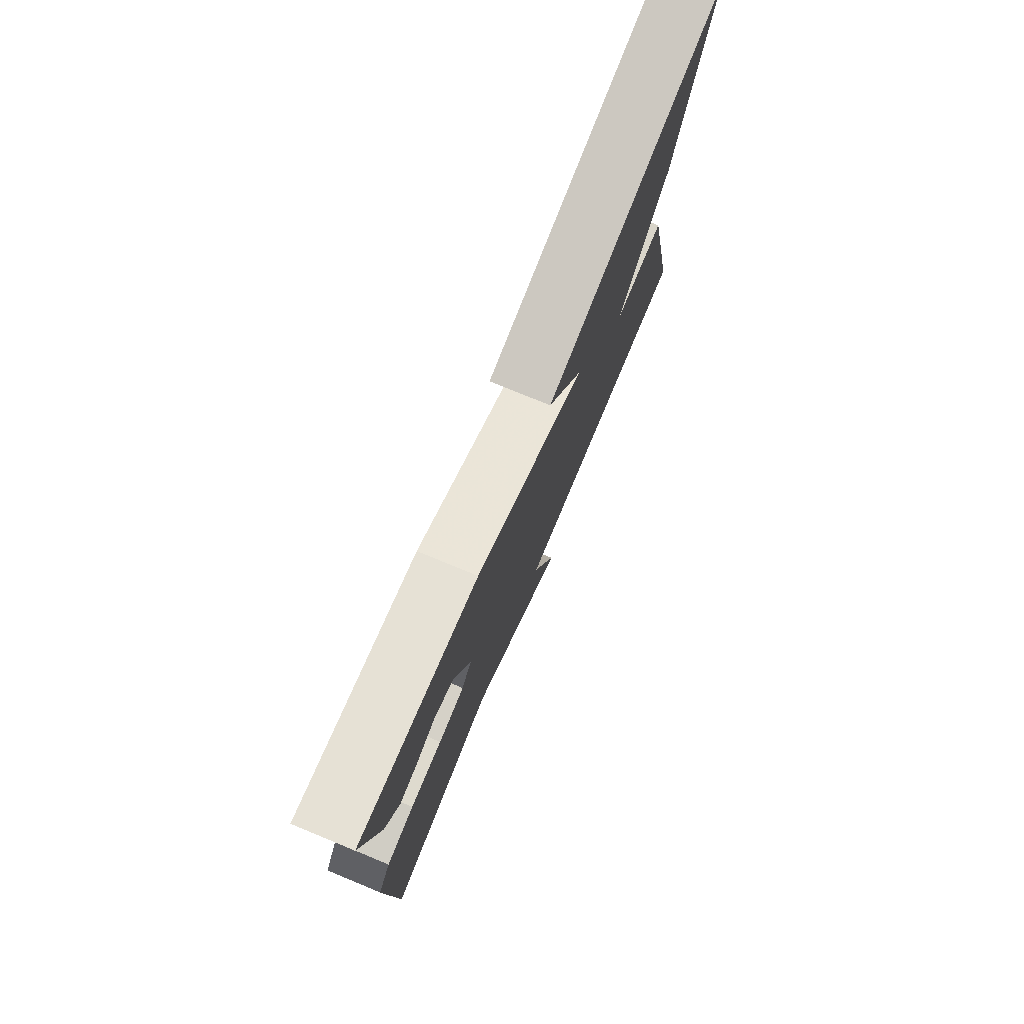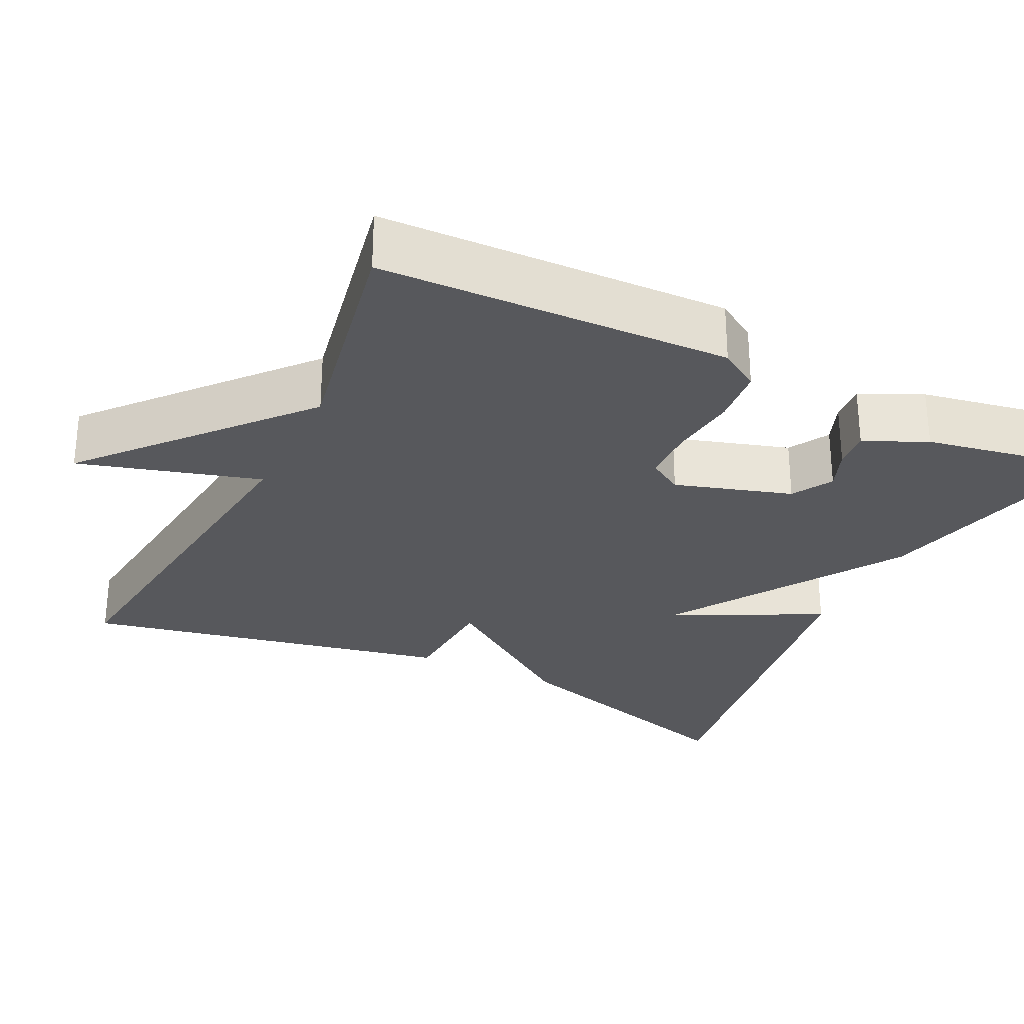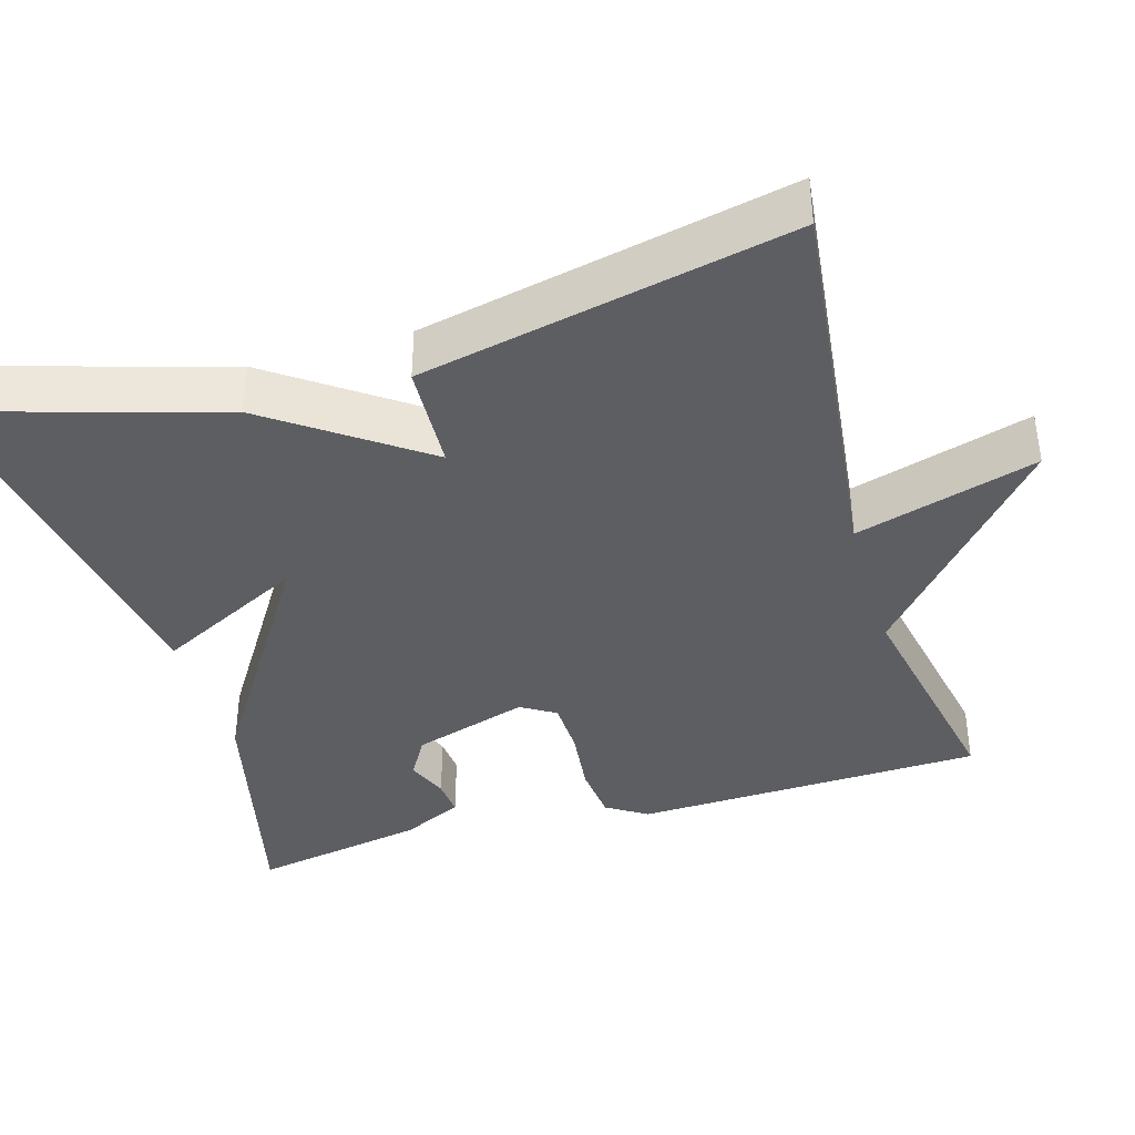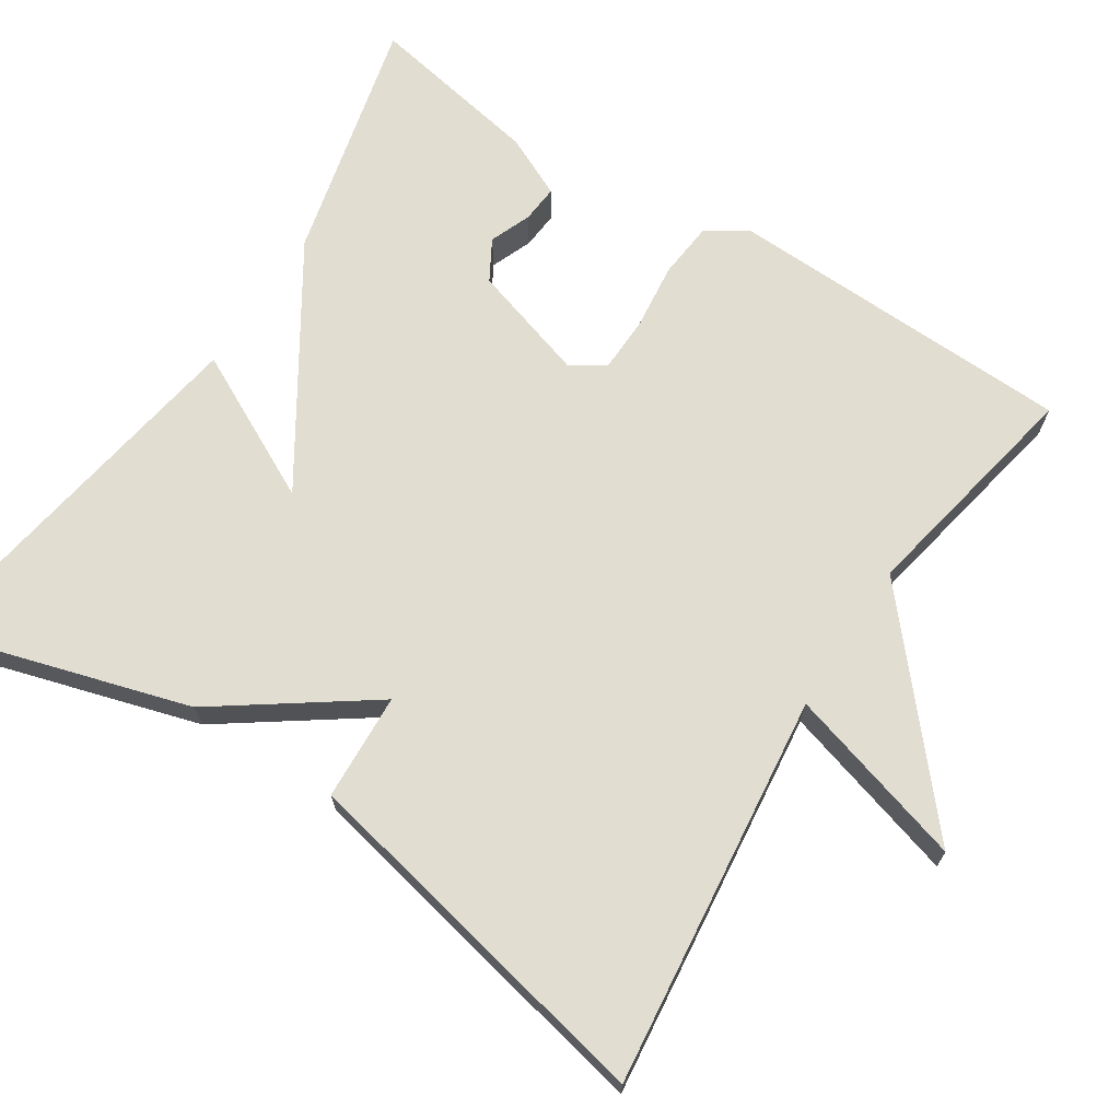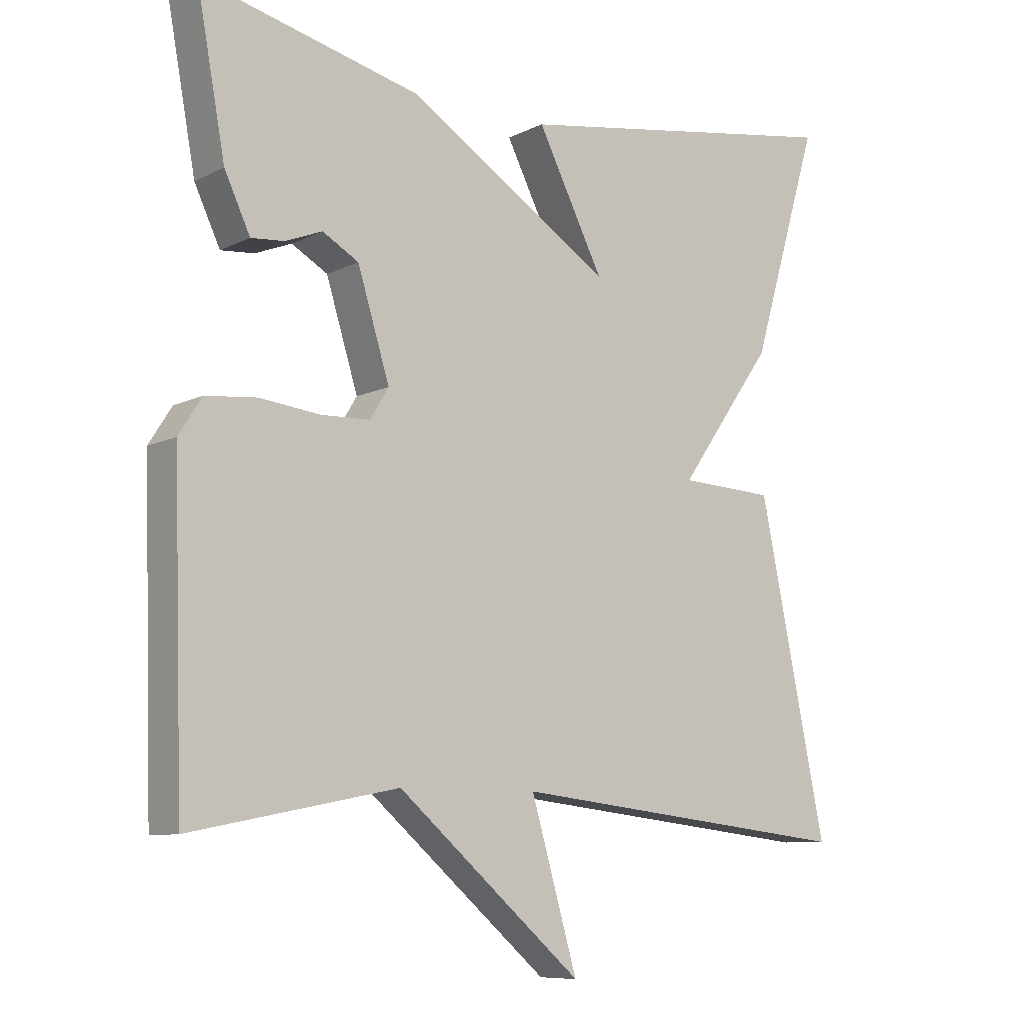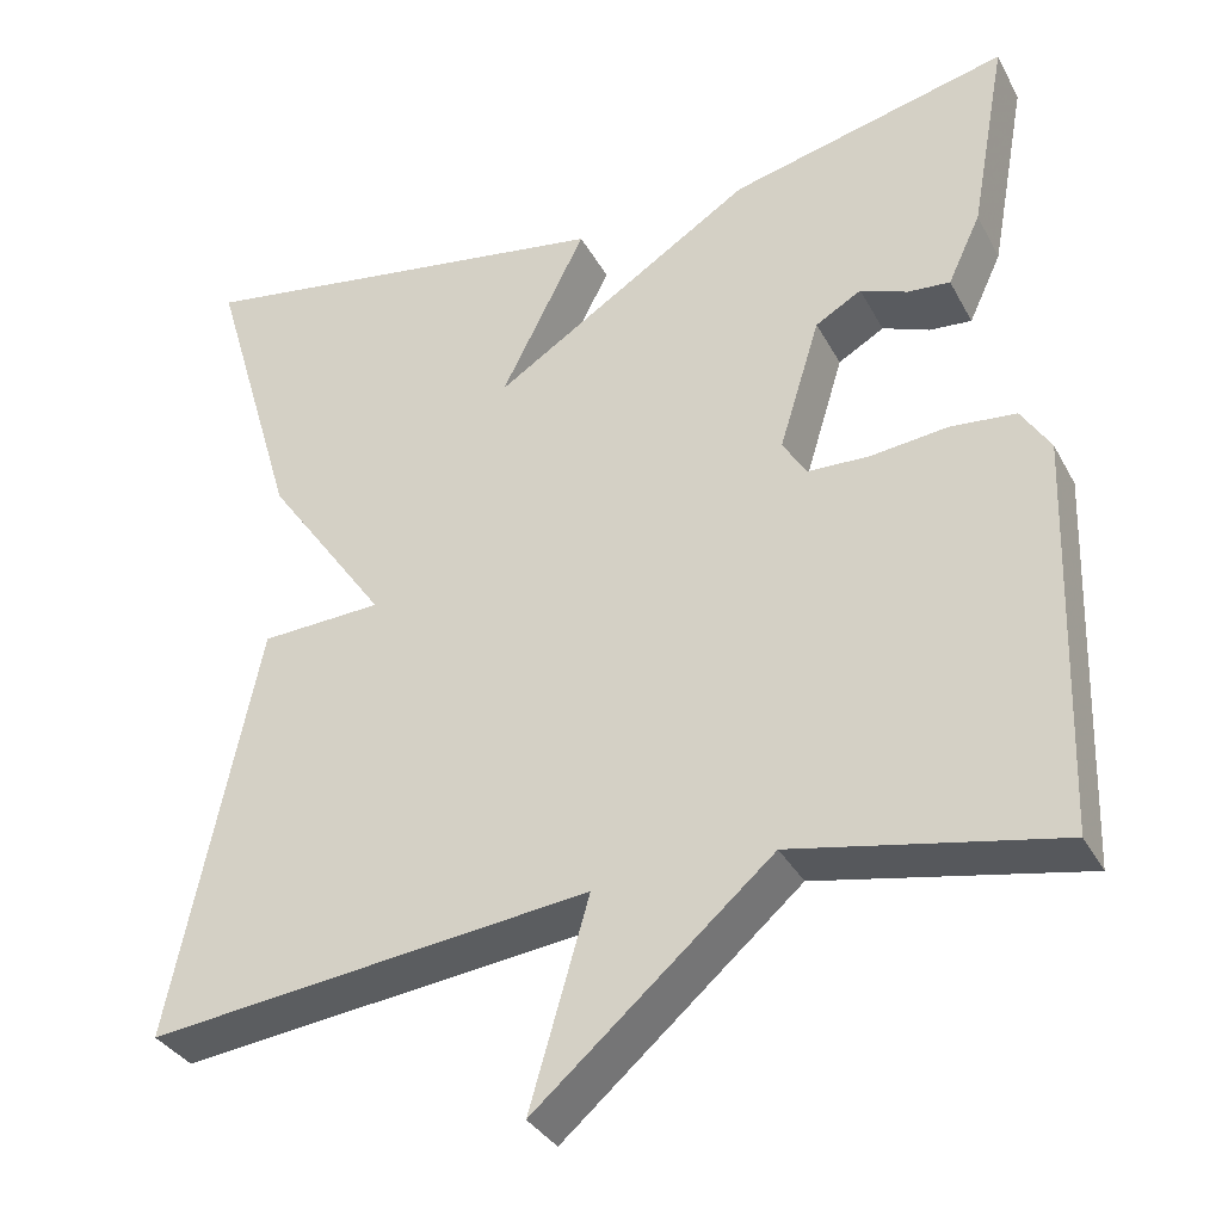
<metadata>
{"format":"obj","ext":"obj","renderer":"f3d","projection":"perspective","resolution":1024,"background":"white","views":[{"elev":77.9,"azim":-67.6,"up":"+Z"},{"elev":-28.8,"azim":-116.1,"up":"+Y"},{"elev":-39.0,"azim":106.5,"up":"+Y"},{"elev":68.8,"azim":123.0,"up":"+Y"},{"elev":-8.8,"azim":-37.4,"up":"+Z"},{"elev":-34.2,"azim":-155.1,"up":"+Z"}]}
</metadata>
<code>
v 0.5 0.07 -0.5
v -0.001 0.07 -0.442
v 0.066 0.07 -0.673
v -0.201 0.07 -0.442
v -0.5 0.07 -0.5
v -0.514 0.07 -0.052
v -0.481 0.07 0
v -0.407 0.07 0.007
v -0.321 0.07 -0.003
v -0.25 0.07 -0.001
v -0.223 0.07 0.043
v -0.269 0.07 0.192
v -0.321 0.07 0.222
v -0.374 0.07 0.201
v -0.422 0.07 0.197
v -0.459 0.07 0.276
v -0.5 0.07 0.5
v -0.185 0.07 0.423
v 0.111 0.07 0.233
v 0.015 0.07 0.423
v 0.5 0.07 0.5
v 0.402 0.07 0.171
v 0.265 0.07 -0.022
v 0.402 0.07 -0.029
v 0.5 0 -0.5
v -0.001 0 -0.442
v 0.066 0 -0.673
v -0.201 0 -0.442
v -0.5 0 -0.5
v -0.514 0 -0.052
v -0.481 0 0
v -0.407 0 0.007
v -0.321 0 -0.003
v -0.25 0 -0.001
v -0.223 0 0.043
v -0.269 0 0.192
v -0.321 0 0.222
v -0.374 0 0.201
v -0.422 0 0.197
v -0.459 0 0.276
v -0.5 0 0.5
v -0.185 0 0.423
v 0.111 0 0.233
v 0.015 0 0.423
v 0.5 0 0.5
v 0.402 0 0.171
v 0.265 0 -0.022
v 0.402 0 -0.029
f 23 24 1 2
f 21 22 23
f 20 21 23
f 19 20 23
f 19 23 2
f 18 19 2
f 16 17 18
f 15 16 18
f 14 15 18
f 13 14 18
f 12 13 18
f 11 12 18 2
f 2 3 4
f 11 2 4
f 10 11 4
f 4 5 6
f 10 4 6
f 9 10 6
f 6 7 8 9
f 26 25 48 47
f 47 46 45
f 47 45 44
f 47 44 43
f 26 47 43
f 26 43 42
f 42 41 40
f 42 40 39
f 42 39 38
f 42 38 37
f 42 37 36
f 26 42 36 35
f 28 27 26
f 28 26 35
f 28 35 34
f 30 29 28
f 30 28 34
f 30 34 33
f 33 32 31 30
f 1 25 26 2
f 2 26 27 3
f 3 27 28 4
f 4 28 29 5
f 5 29 30 6
f 6 30 31 7
f 7 31 32 8
f 8 32 33 9
f 9 33 34 10
f 10 34 35 11
f 11 35 36 12
f 12 36 37 13
f 13 37 38 14
f 14 38 39 15
f 15 39 40 16
f 16 40 41 17
f 17 41 42 18
f 18 42 43 19
f 19 43 44 20
f 20 44 45 21
f 21 45 46 22
f 22 46 47 23
f 23 47 48 24
f 24 48 25 1

</code>
